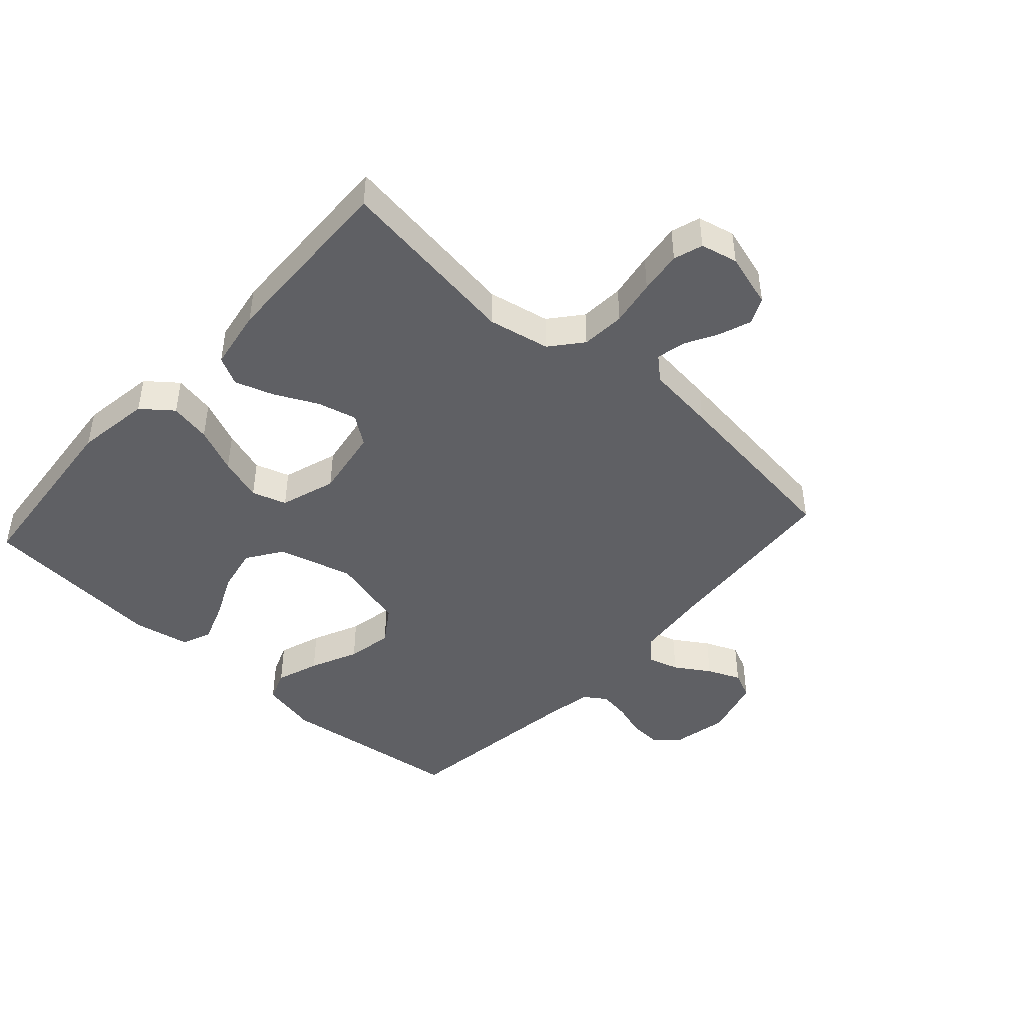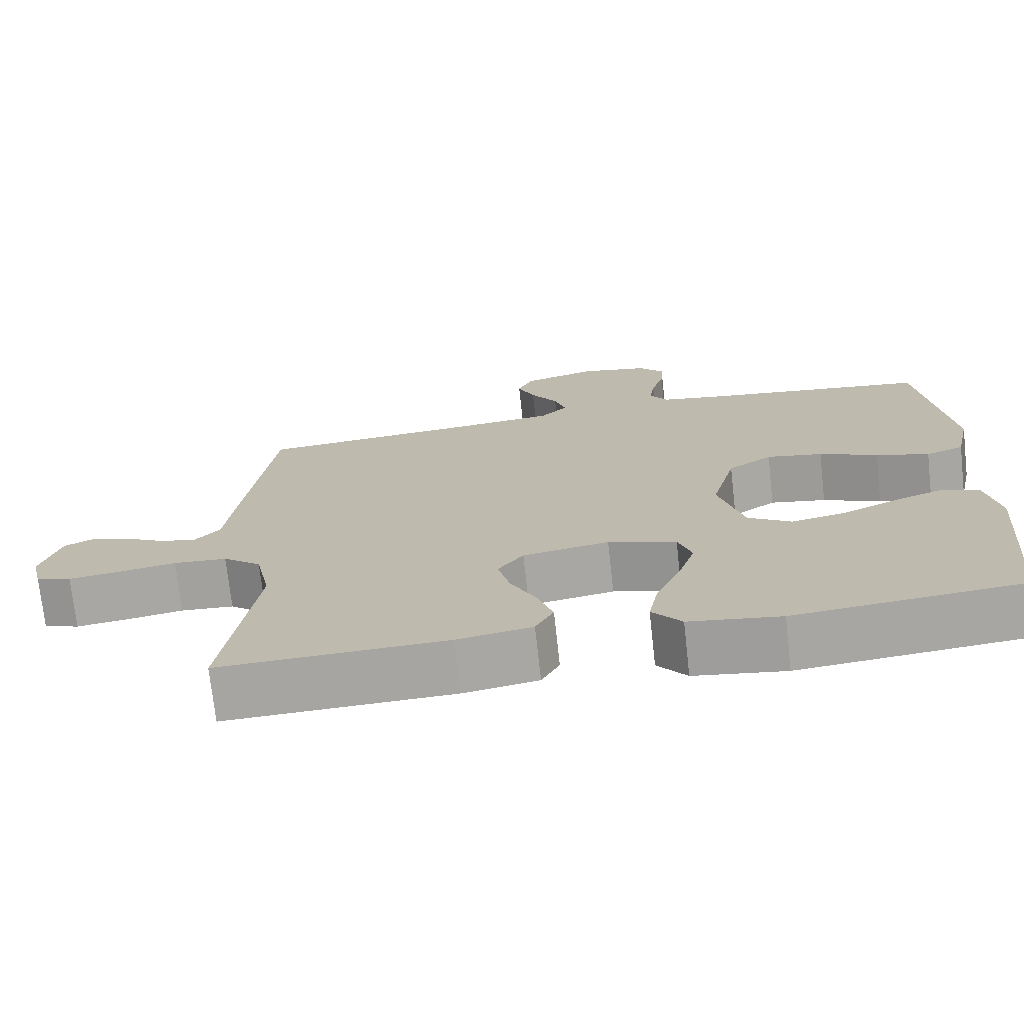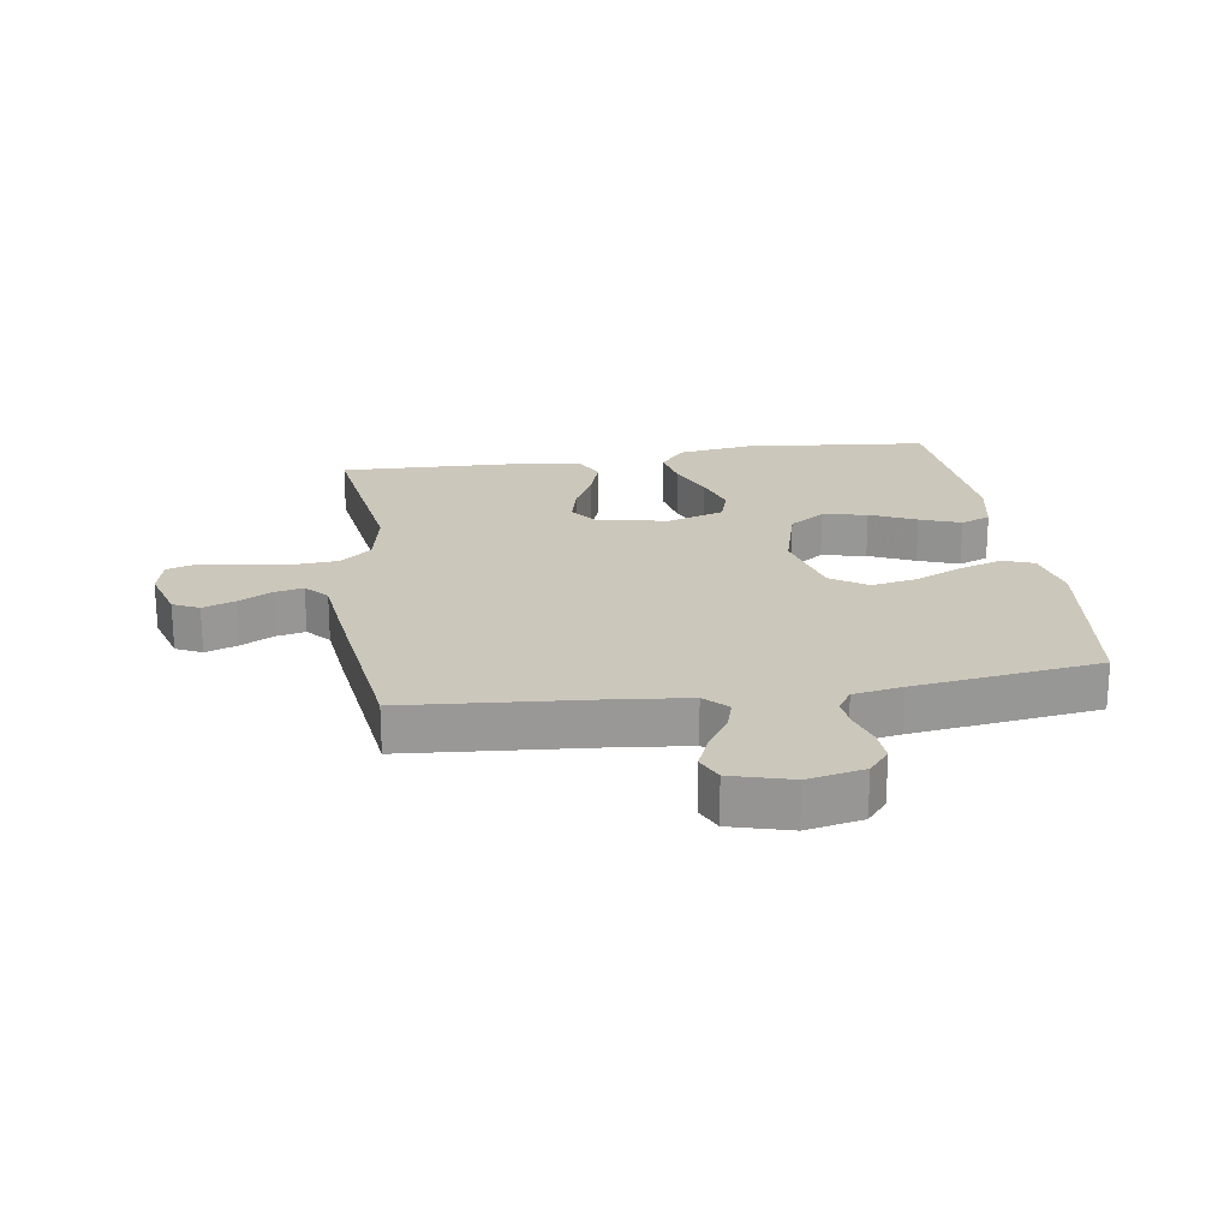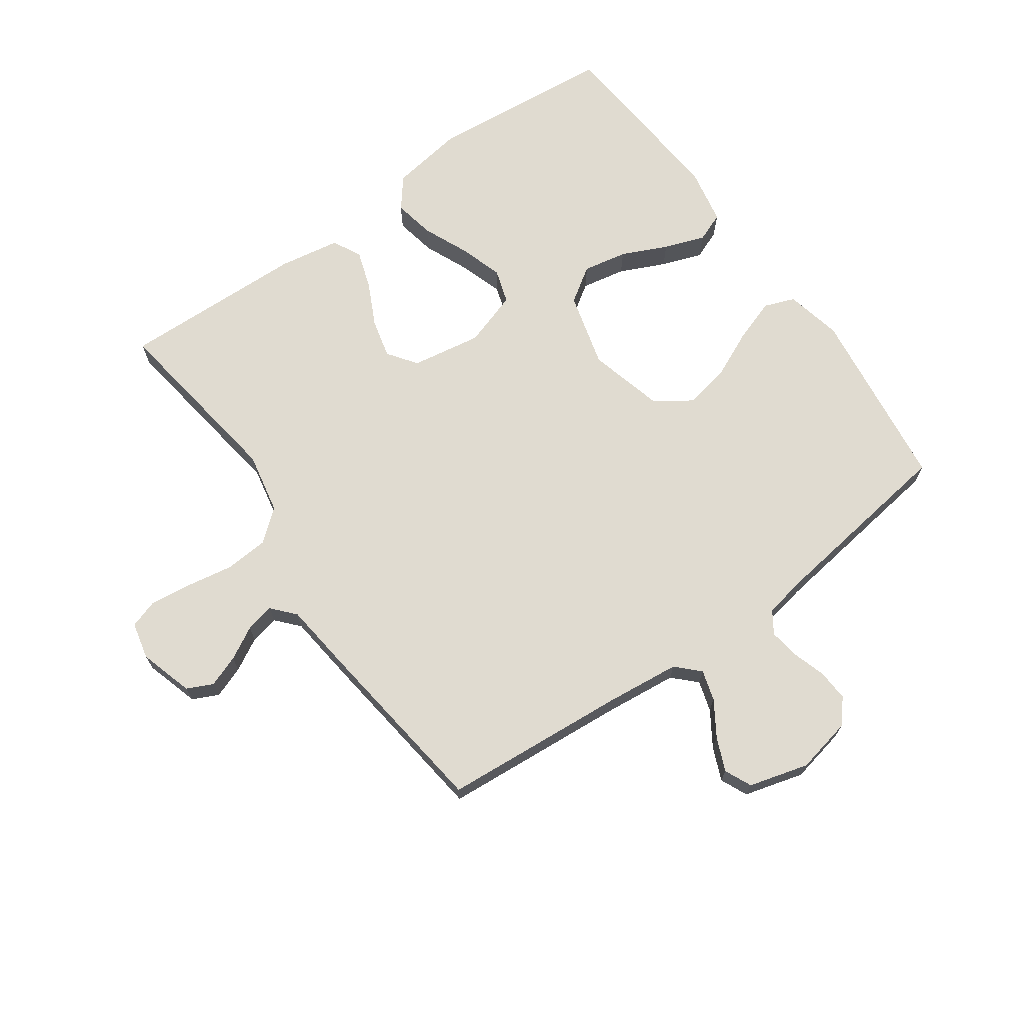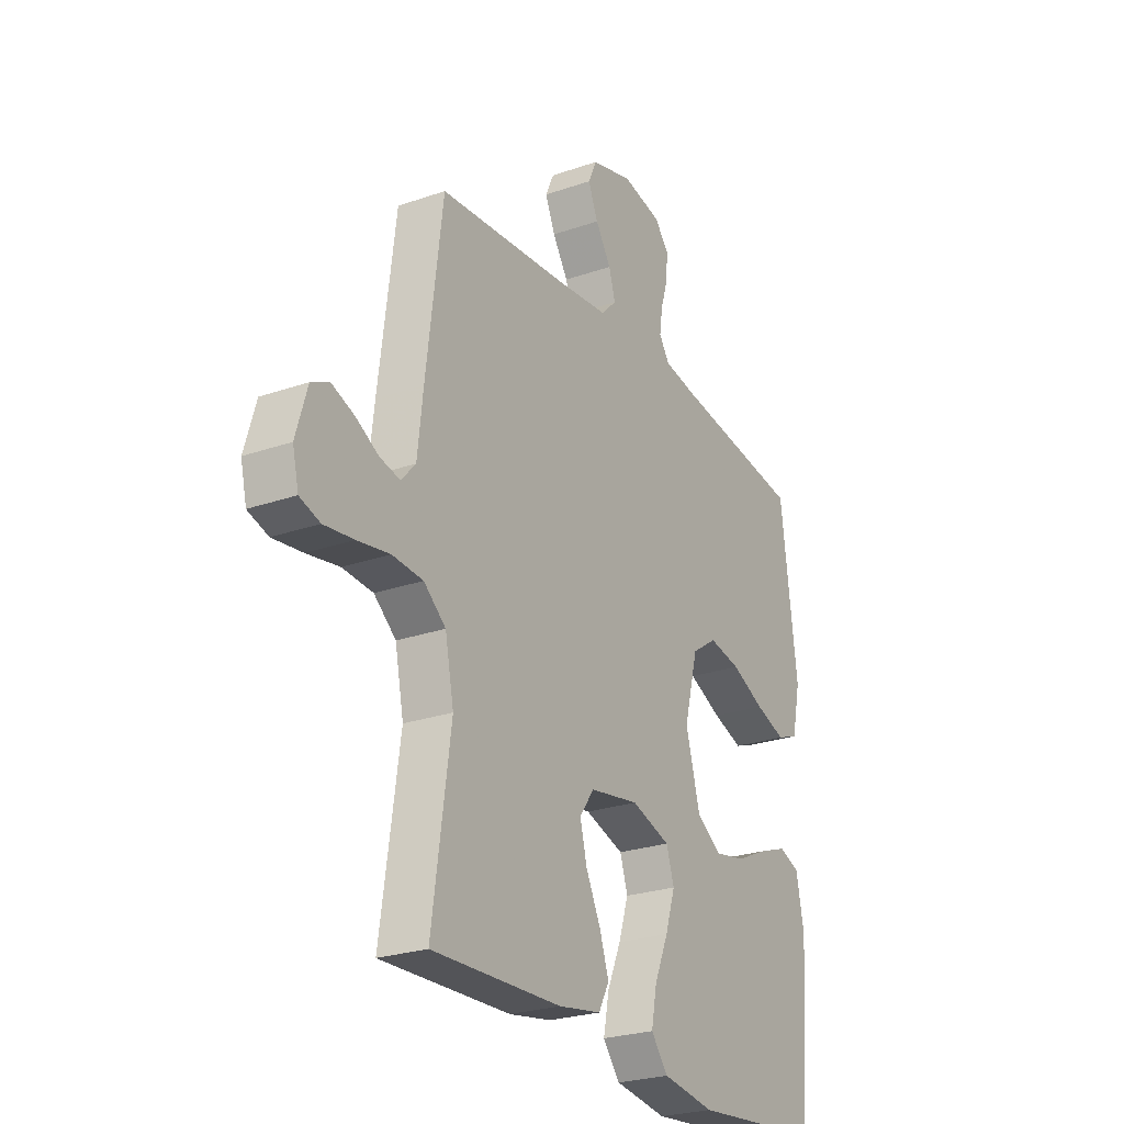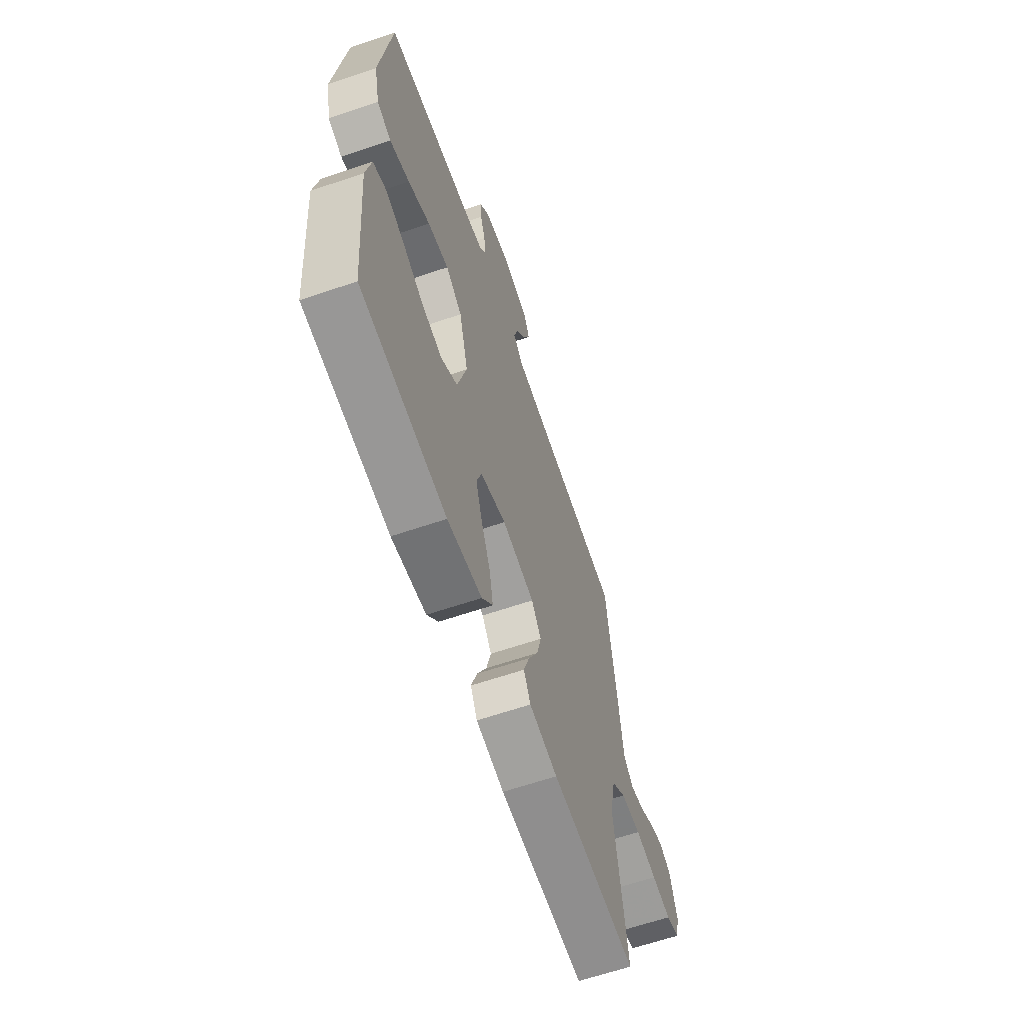
<metadata>
{"format":"obj","ext":"obj","renderer":"f3d","projection":"perspective","resolution":1024,"background":"white","views":[{"elev":-44.9,"azim":-132.2,"up":"+Y"},{"elev":-73.2,"azim":6.3,"up":"+Z"},{"elev":21.6,"azim":-8.5,"up":"+Y"},{"elev":69.8,"azim":-35.4,"up":"+Y"},{"elev":-25.3,"azim":-60.7,"up":"+Z"},{"elev":-63.3,"azim":109.0,"up":"+Z"}]}
</metadata>
<code>
v 0.5 0.07 0.5
v 0.538 0.07 0.2
v 0.518 0.07 0.108
v 0.468 0.07 0.089
v 0.398 0.07 0.113
v 0.321 0.07 0.148
v 0.247 0.07 0.162
v 0.189 0.07 0.123
v 0.157 0.07 0
v 0.19 0.07 -0.122
v 0.247 0.07 -0.16
v 0.319 0.07 -0.146
v 0.393 0.07 -0.112
v 0.459 0.07 -0.088
v 0.507 0.07 -0.107
v 0.525 0.07 -0.2
v 0.5 0.07 -0.5
v 0.2 0.07 -0.529
v 0.079 0.07 -0.511
v 0.04 0.07 -0.462
v 0.053 0.07 -0.395
v 0.085 0.07 -0.321
v 0.108 0.07 -0.25
v 0.09 0.07 -0.194
v 0 0.07 -0.165
v -0.114 0.07 -0.184
v -0.148 0.07 -0.231
v -0.132 0.07 -0.295
v -0.098 0.07 -0.364
v -0.077 0.07 -0.427
v -0.101 0.07 -0.473
v -0.2 0.07 -0.49
v -0.5 0.07 -0.5
v -0.457 0.07 -0.2
v -0.477 0.07 -0.1
v -0.528 0.07 -0.058
v -0.599 0.07 -0.053
v -0.674 0.07 -0.066
v -0.743 0.07 -0.075
v -0.79 0.07 -0.06
v -0.804 0.07 0
v -0.778 0.07 0.088
v -0.736 0.07 0.108
v -0.684 0.07 0.089
v -0.631 0.07 0.06
v -0.584 0.07 0.05
v -0.551 0.07 0.087
v -0.538 0.07 0.2
v -0.5 0.07 0.5
v -0.2 0.07 0.524
v -0.079 0.07 0.537
v -0.043 0.07 0.573
v -0.058 0.07 0.623
v -0.094 0.07 0.679
v -0.117 0.07 0.733
v -0.097 0.07 0.777
v 0 0.07 0.804
v 0.091 0.07 0.785
v 0.124 0.07 0.746
v 0.121 0.07 0.695
v 0.104 0.07 0.64
v 0.097 0.07 0.591
v 0.121 0.07 0.555
v 0.2 0.07 0.541
v 0.5 0 0.5
v 0.538 0 0.2
v 0.518 0 0.108
v 0.468 0 0.089
v 0.398 0 0.113
v 0.321 0 0.148
v 0.247 0 0.162
v 0.189 0 0.123
v 0.157 0 0
v 0.19 0 -0.122
v 0.247 0 -0.16
v 0.319 0 -0.146
v 0.393 0 -0.112
v 0.459 0 -0.088
v 0.507 0 -0.107
v 0.525 0 -0.2
v 0.5 0 -0.5
v 0.2 0 -0.529
v 0.079 0 -0.511
v 0.04 0 -0.462
v 0.053 0 -0.395
v 0.085 0 -0.321
v 0.108 0 -0.25
v 0.09 0 -0.194
v 0 0 -0.165
v -0.114 0 -0.184
v -0.148 0 -0.231
v -0.132 0 -0.295
v -0.098 0 -0.364
v -0.077 0 -0.427
v -0.101 0 -0.473
v -0.2 0 -0.49
v -0.5 0 -0.5
v -0.457 0 -0.2
v -0.477 0 -0.1
v -0.528 0 -0.058
v -0.599 0 -0.053
v -0.674 0 -0.066
v -0.743 0 -0.075
v -0.79 0 -0.06
v -0.804 0 0
v -0.778 0 0.088
v -0.736 0 0.108
v -0.684 0 0.089
v -0.631 0 0.06
v -0.584 0 0.05
v -0.551 0 0.087
v -0.538 0 0.2
v -0.5 0 0.5
v -0.2 0 0.524
v -0.079 0 0.537
v -0.043 0 0.573
v -0.058 0 0.623
v -0.094 0 0.679
v -0.117 0 0.733
v -0.097 0 0.777
v 0 0 0.804
v 0.091 0 0.785
v 0.124 0 0.746
v 0.121 0 0.695
v 0.104 0 0.64
v 0.097 0 0.591
v 0.121 0 0.555
v 0.2 0 0.541
f 58 59 60 61
f 58 61 62
f 57 58 62
f 56 57 62
f 53 54 55 56
f 52 53 56 62
f 51 52 62 63
f 47 48 49 50
f 47 50 51 63
f 42 43 44 45
f 42 45 46
f 41 42 46
f 40 41 46
f 37 38 39 40
f 37 40 46
f 36 37 46 47
f 31 32 33 34
f 31 34 35
f 28 29 30 31
f 27 28 31 35
f 26 27 35 36
f 19 20 21 22
f 19 22 23
f 18 19 23
f 17 18 23 24
f 15 16 17 24
f 12 13 14 15
f 3 4 5 6
f 1 2 3 6
f 64 1 6 7
f 63 64 7 8
f 47 63 8 9
f 25 26 36 47
f 25 47 9 10
f 24 25 10 11
f 12 15 24
f 11 12 24
f 125 124 123 122
f 126 125 122
f 126 122 121
f 126 121 120
f 120 119 118 117
f 126 120 117 116
f 127 126 116 115
f 114 113 112 111
f 127 115 114 111
f 109 108 107 106
f 110 109 106
f 110 106 105
f 110 105 104
f 104 103 102 101
f 110 104 101
f 111 110 101 100
f 98 97 96 95
f 99 98 95
f 95 94 93 92
f 99 95 92 91
f 100 99 91 90
f 86 85 84 83
f 87 86 83
f 87 83 82
f 88 87 82 81
f 88 81 80 79
f 79 78 77 76
f 70 69 68 67
f 70 67 66 65
f 71 70 65 128
f 72 71 128 127
f 73 72 127 111
f 111 100 90 89
f 74 73 111 89
f 75 74 89 88
f 88 79 76
f 88 76 75
f 1 65 66 2
f 2 66 67 3
f 3 67 68 4
f 4 68 69 5
f 5 69 70 6
f 6 70 71 7
f 7 71 72 8
f 8 72 73 9
f 9 73 74 10
f 10 74 75 11
f 11 75 76 12
f 12 76 77 13
f 13 77 78 14
f 14 78 79 15
f 15 79 80 16
f 16 80 81 17
f 17 81 82 18
f 18 82 83 19
f 19 83 84 20
f 20 84 85 21
f 21 85 86 22
f 22 86 87 23
f 23 87 88 24
f 24 88 89 25
f 25 89 90 26
f 26 90 91 27
f 27 91 92 28
f 28 92 93 29
f 29 93 94 30
f 30 94 95 31
f 31 95 96 32
f 32 96 97 33
f 33 97 98 34
f 34 98 99 35
f 35 99 100 36
f 36 100 101 37
f 37 101 102 38
f 38 102 103 39
f 39 103 104 40
f 40 104 105 41
f 41 105 106 42
f 42 106 107 43
f 43 107 108 44
f 44 108 109 45
f 45 109 110 46
f 46 110 111 47
f 47 111 112 48
f 48 112 113 49
f 49 113 114 50
f 50 114 115 51
f 51 115 116 52
f 52 116 117 53
f 53 117 118 54
f 54 118 119 55
f 55 119 120 56
f 56 120 121 57
f 57 121 122 58
f 58 122 123 59
f 59 123 124 60
f 60 124 125 61
f 61 125 126 62
f 62 126 127 63
f 63 127 128 64
f 64 128 65 1

</code>
